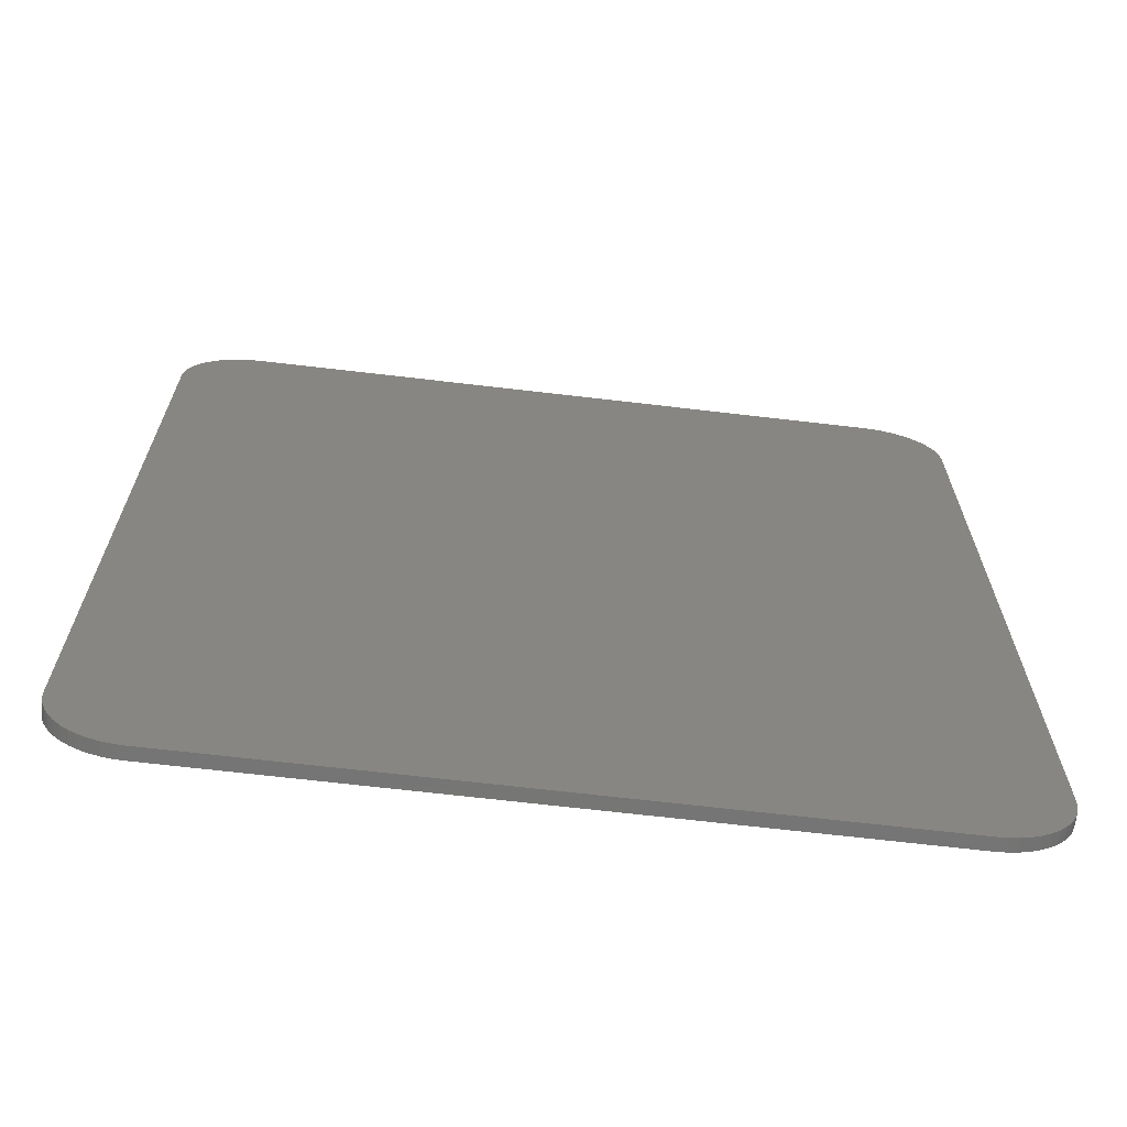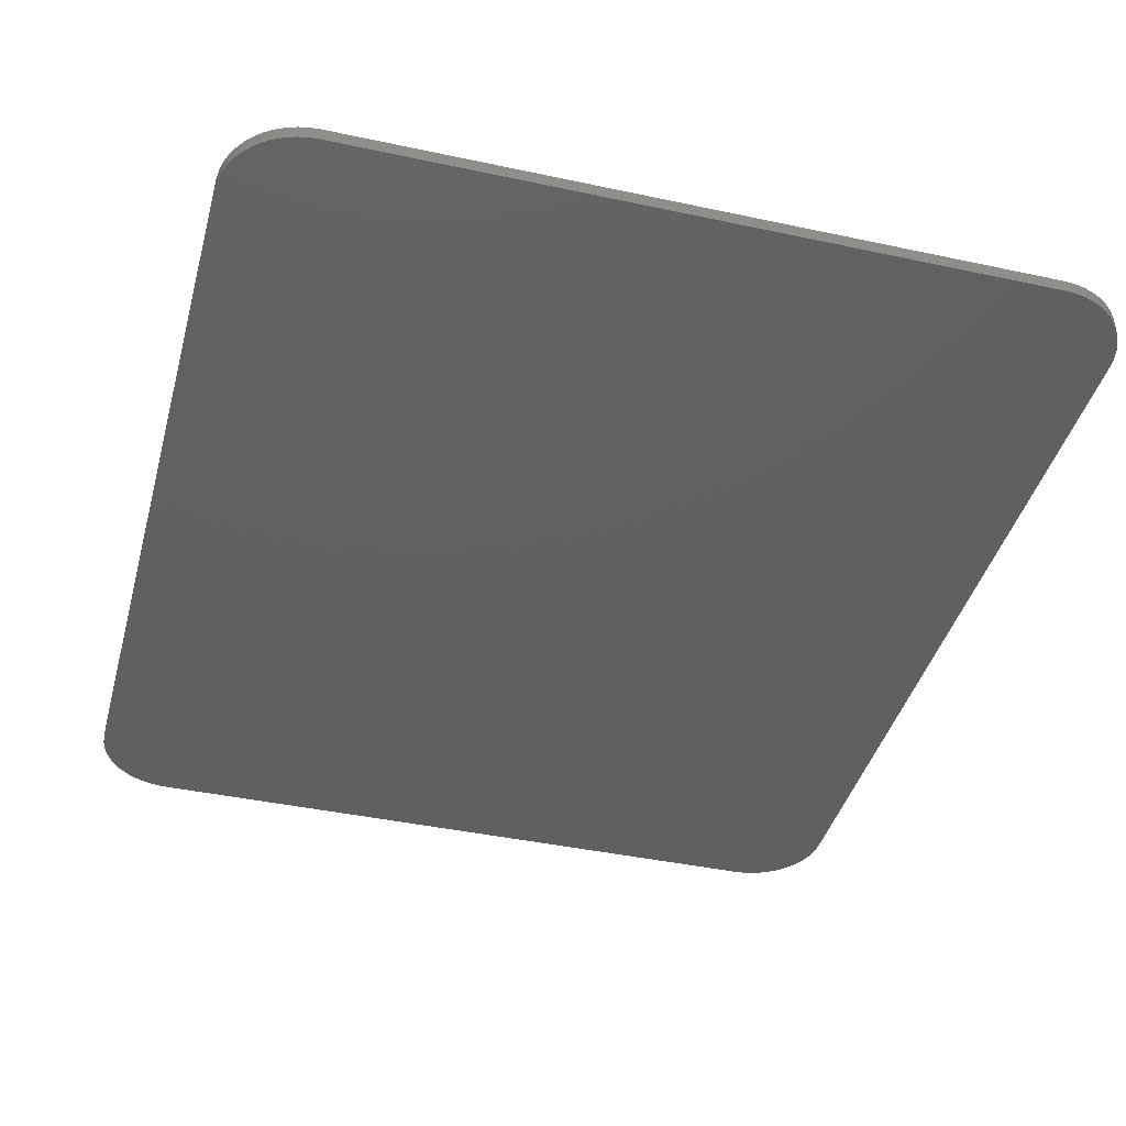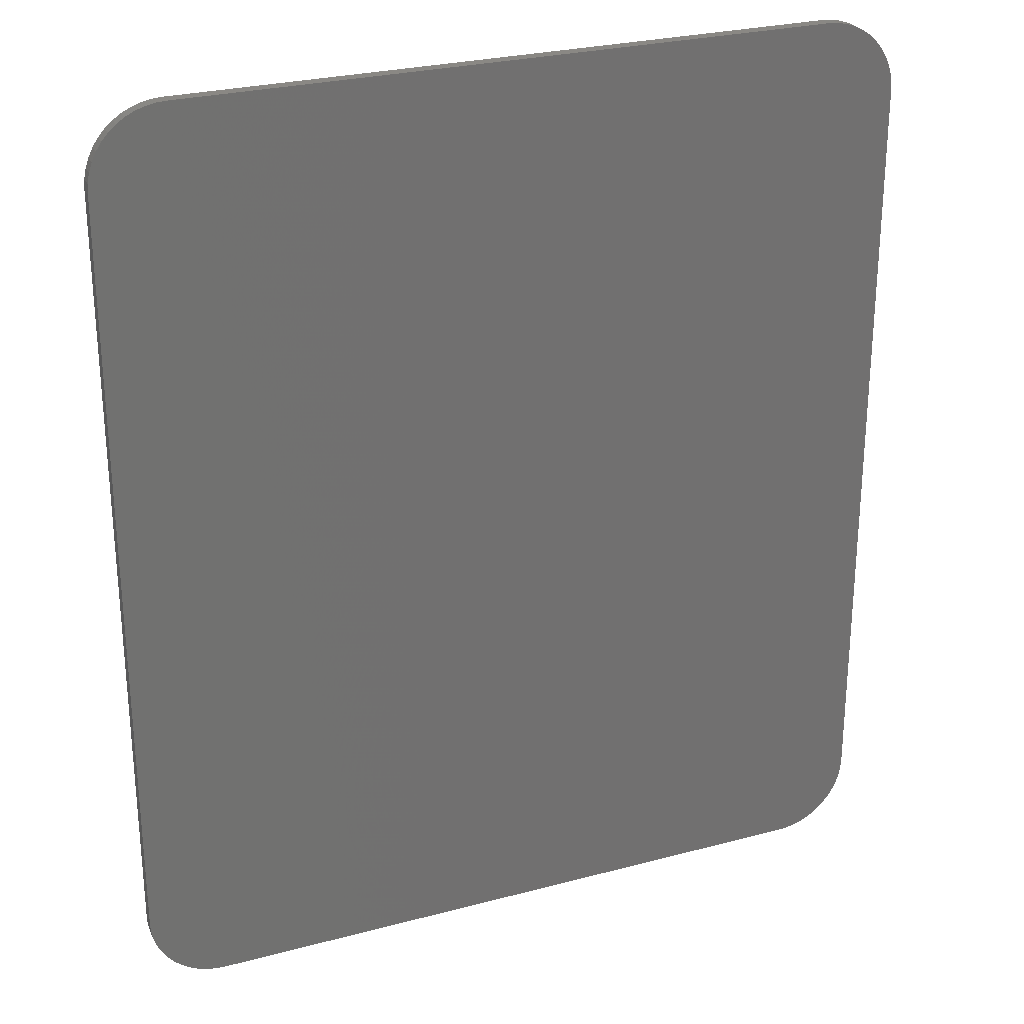
<metadata>
{"format":"stl","ext":"stl","renderer":"f3d","projection":"perspective","resolution":1024,"background":"white","views":[{"elev":-67.8,"azim":-6.7,"up":"+Z"},{"elev":-40.8,"azim":-14.8,"up":"+Y"},{"elev":26.9,"azim":157.5,"up":"+Z"}]}
</metadata>
<code>
# stl→obj: 333 verts, 616 faces
v -2.6 0 3.709
v -3.2 0 3.109
v -3.195 0 3.188
v -2.678 0 3.704
v -3.179 0 3.265
v -2.755 0 3.689
v -3.154 0 3.339
v -2.83 0 3.664
v -3.12 0 3.409
v -2.9 0 3.629
v -3.076 0 3.475
v -2.965 0 3.585
v -3.024 0 3.534
v 2.6 0 3.709
v 3.195 0 3.188
v 3.2 0 3.109
v 2.678 0 3.704
v 3.179 0 3.265
v 2.755 0 3.689
v 3.154 0 3.339
v 2.83 0 3.664
v 3.12 0 3.409
v 2.9 0 3.629
v 3.076 0 3.475
v 2.965 0 3.585
v 3.024 0 3.534
v -2.6 0 -3.709
v -3.195 0 -3.188
v -3.2 0 -3.109
v -2.678 0 -3.704
v -3.179 0 -3.265
v -2.755 0 -3.689
v -3.154 0 -3.339
v -2.83 0 -3.664
v -3.12 0 -3.409
v -2.9 0 -3.629
v -3.076 0 -3.475
v -2.965 0 -3.585
v -3.024 0 -3.534
v 2.6 0 -3.709
v 3.2 0 -3.109
v 3.195 0 -3.188
v 2.678 0 -3.704
v 3.179 0 -3.265
v 2.755 0 -3.689
v 3.154 0 -3.339
v 2.83 0 -3.664
v 3.12 0 -3.409
v 2.9 0 -3.629
v 3.076 0 -3.475
v 2.965 0 -3.585
v 3.024 0 -3.534
v -3.2 -0.1 3.109
v -3.195 -0.1 3.188
v -3.179 -0.1 3.265
v -3.154 -0.1 3.339
v -3.12 -0.1 3.409
v -3.076 -0.1 3.475
v -3.024 -0.1 3.534
v -2.965 -0.1 3.585
v -2.9 -0.1 3.629
v -2.83 -0.1 3.664
v -2.755 -0.1 3.689
v -2.678 -0.1 3.704
v -2.6 -0.1 3.709
v 3.2 -0.1 3.109
v 3.195 -0.1 3.188
v 3.179 -0.1 3.265
v 3.154 -0.1 3.339
v 3.12 -0.1 3.409
v 3.076 -0.1 3.475
v 3.024 -0.1 3.534
v 2.965 -0.1 3.585
v 2.9 -0.1 3.629
v 2.83 -0.1 3.664
v 2.755 -0.1 3.689
v 2.678 -0.1 3.704
v 2.6 -0.1 3.709
v -3.2 -0.1 -3.109
v -3.195 -0.1 -3.188
v -3.179 -0.1 -3.265
v -3.154 -0.1 -3.339
v -3.12 -0.1 -3.409
v -3.076 -0.1 -3.475
v -3.024 -0.1 -3.534
v -2.965 -0.1 -3.585
v -2.9 -0.1 -3.629
v -2.83 -0.1 -3.664
v -2.755 -0.1 -3.689
v -2.678 -0.1 -3.704
v -2.6 -0.1 -3.709
v 3.2 -0.1 -3.109
v 3.195 -0.1 -3.188
v 3.179 -0.1 -3.265
v 3.154 -0.1 -3.339
v 3.12 -0.1 -3.409
v 3.076 -0.1 -3.475
v 3.024 -0.1 -3.534
v 2.965 -0.1 -3.585
v 2.9 -0.1 -3.629
v 2.83 -0.1 -3.664
v 2.755 -0.1 -3.689
v 2.678 -0.1 -3.704
v 2.6 -0.1 -3.709
v -1.4 -0.1 3.709
v -0.72 -0.1 3.709
v 1.6 -0.1 3.709
v -3.2 -0.1 0
v 1.818 -0.1 -2.755
v 1.74 -0.1 -2.76
v 2.34 -0.1 -2.76
v 1.895 -0.1 -2.74
v 1.97 -0.1 -2.714
v 2.04 -0.1 -2.68
v 2.105 -0.1 -2.636
v 2.164 -0.1 -2.584
v 2.216 -0.1 -2.525
v 2.26 -0.1 -2.46
v 2.294 -0.1 -2.39
v 2.32 -0.1 -2.315
v 2.335 -0.1 -2.238
v 2.34 -0.1 -2.16
v 1.14 -0.1 -2.76
v 1.662 -0.1 -2.755
v 1.585 -0.1 -2.74
v 1.51 -0.1 -2.714
v 1.44 -0.1 -2.68
v -2.458 -0.1 2.616
v -2.46 -0.1 2.86
v -2.46 -0.1 2.58
v -2.45 -0.1 2.652
v -2.439 -0.1 2.687
v -2.422 -0.1 2.72
v -2.402 -0.1 2.751
v -2.378 -0.1 2.778
v -2.35 -0.1 2.802
v -2.32 -0.1 2.822
v -2.287 -0.1 2.839
v -2.252 -0.1 2.85
v -2.216 -0.1 2.858
v -2.18 -0.1 2.86
v -1.74 -0.1 2.86
v -1.46 -0.1 2.58
v -1.462 -0.1 2.616
v -1.704 -0.1 2.858
v -1.47 -0.1 2.652
v -1.667 -0.1 2.85
v -1.481 -0.1 2.687
v -1.633 -0.1 2.839
v -1.498 -0.1 2.72
v -1.6 -0.1 2.822
v -1.518 -0.1 2.751
v -1.569 -0.1 2.802
v -1.542 -0.1 2.778
v -1.46 -0.1 2.86
v -2.458 -0.1 1.097
v -2.46 -0.1 1.34
v -2.46 -0.1 1.06
v -2.45 -0.1 1.133
v -2.439 -0.1 1.167
v -2.422 -0.1 1.2
v -2.402 -0.1 1.23
v -2.378 -0.1 1.258
v -2.35 -0.1 1.282
v -2.32 -0.1 1.302
v -2.287 -0.1 1.319
v -2.252 -0.1 1.331
v -2.216 -0.1 1.338
v -2.18 -0.1 1.34
v -1.74 -0.1 1.34
v -1.46 -0.1 1.06
v -1.462 -0.1 1.097
v -1.704 -0.1 1.338
v -1.47 -0.1 1.133
v -1.667 -0.1 1.331
v -1.481 -0.1 1.167
v -1.633 -0.1 1.319
v -1.498 -0.1 1.2
v -1.6 -0.1 1.302
v -1.518 -0.1 1.23
v -1.569 -0.1 1.282
v -1.542 -0.1 1.258
v -1.46 -0.1 1.34
v 1.779 -0.1 -2.457
v 1.74 -0.1 -2.46
v 1.818 -0.1 -2.45
v 1.855 -0.1 -2.437
v 1.89 -0.1 -2.42
v 1.923 -0.1 -2.398
v 1.952 -0.1 -2.372
v 1.978 -0.1 -2.343
v 2 -0.1 -2.31
v 2.017 -0.1 -2.275
v 2.03 -0.1 -2.238
v 2.037 -0.1 -2.199
v 2.04 -0.1 -2.16
v 1.528 -0.1 -2.372
v 1.701 -0.1 -2.457
v 1.557 -0.1 -2.398
v 1.662 -0.1 -2.45
v 1.59 -0.1 -2.42
v 1.625 -0.1 -2.437
v 2.037 -0.1 -2.121
v 2.04 -0.1 -1.86
v 2.03 -0.1 -2.082
v 2.017 -0.1 -2.045
v 2 -0.1 -2.01
v 1.978 -0.1 -1.977
v 1.952 -0.1 -1.948
v 1.44 -0.1 -2.46
v 1.322 -0.1 2.14
v 1.6 -0.1 1.68
v 1.592 -0.1 1.765
v 1.404 -0.1 2.076
v 1.568 -0.1 1.848
v 1.473 -0.1 2.005
v 1.528 -0.1 1.929
v 0.774 -0.1 2.324
v 0.65 -0.1 2.33
v 1.228 -0.1 2.196
v 0.8959 -0.1 2.308
v 1.125 -0.1 2.243
v 1.014 -0.1 2.28
v 0.65 -0.1 1.68
v 1.528 -0.1 1.431
v 1.322 -0.1 1.22
v 1.014 -0.1 1.079
v 0.65 -0.1 1.03
v 0.2864 -0.1 1.079
v -0.0217 -0.1 1.22
v -0.2277 -0.1 1.431
v -0.3 -0.1 1.68
v -0.2277 -0.1 1.929
v -0.0217 -0.1 2.14
v 0.2864 -0.1 2.28
v 1.6 -0.1 2.33
v 0.526 -0.1 2.324
v -0.3 -0.1 2.33
v 0.4041 -0.1 2.308
v 0.175 -0.1 2.243
v 0.0716 -0.1 2.196
v -0.1037 -0.1 2.076
v -0.1727 -0.1 2.005
v -0.2676 -0.1 1.848
v -0.2918 -0.1 1.765
v -0.2918 -0.1 1.595
v -0.3 -0.1 1.03
v -0.2676 -0.1 1.512
v -0.1727 -0.1 1.355
v -0.1037 -0.1 1.284
v 0.0716 -0.1 1.164
v 0.175 -0.1 1.117
v 0.4041 -0.1 1.052
v 0.526 -0.1 1.036
v 0.774 -0.1 1.036
v 1.6 -0.1 1.03
v 0.8959 -0.1 1.052
v 1.125 -0.1 1.117
v 1.228 -0.1 1.164
v 1.404 -0.1 1.284
v 1.473 -0.1 1.355
v 1.568 -0.1 1.512
v 1.592 -0.1 1.595
v 1.358 -0.1 1.874
v 1.358 -0.1 1.881
v 1.357 -0.1 1.887
v 1.354 -0.1 1.893
v 1.357 -0.1 1.861
v 1.358 -0.1 1.867
v 1.354 -0.1 1.855
v 1.351 -0.1 1.849
v 1.348 -0.1 1.843
v 1.344 -0.1 1.839
v 1.339 -0.1 1.834
v 1.333 -0.1 1.831
v 1.327 -0.1 1.828
v 1.321 -0.1 1.826
v 1.315 -0.1 1.824
v 1.308 -0.1 1.824
v 1.302 -0.1 1.824
v 1.295 -0.1 1.826
v 1.289 -0.1 1.828
v 1.283 -0.1 1.831
v 1.278 -0.1 1.834
v 1.273 -0.1 1.839
v 0.8726 -0.1 2.148
v 0.8743 -0.1 2.161
v 0.8731 -0.1 2.155
v 0.8764 -0.1 2.167
v 0.8793 -0.1 2.173
v 0.883 -0.1 2.179
v 0.8873 -0.1 2.184
v 0.8922 -0.1 2.188
v 0.8976 -0.1 2.192
v 0.9035 -0.1 2.194
v 0.9097 -0.1 2.196
v 0.9161 -0.1 2.198
v 0.9226 -0.1 2.198
v 0.9292 -0.1 2.198
v 0.9356 -0.1 2.196
v 0.9418 -0.1 2.194
v 0.8731 -0.1 2.142
v 0.8743 -0.1 2.135
v 0.8764 -0.1 2.129
v 0.8793 -0.1 2.123
v 0.883 -0.1 2.118
v 0.8873 -0.1 2.113
v 0.8922 -0.1 2.109
v 0.8976 -0.1 2.105
v 0.9035 -0.1 2.102
v 1.358 -0.1 1.924
v 1.358 -0.1 1.824
v 1.258 -0.1 1.824
v 0.8726 -0.1 2.198
v 0.9726 -0.1 2.198
v 0.8726 -0.1 2.098
v 2.335 -0.1 -2.082
v -2.46 -0.1 2.3
v -2.46 -0.1 0.78
v -1.46 -0.1 2.3
v -1.15 -0.1 -0.3
v -1.46 -0.1 0.78
v -0.5 -0.1 0.1811
v 1.031 -0.1 2.162
v 1.114 -0.1 2.122
v 1.189 -0.1 2.074
v 1.255 -0.1 2.019
v 1.31 -0.1 1.958
v 0.9812 -0.1 2.076
v 1.053 -0.1 2.042
v 1.176 -0.1 1.958
v 1.118 -0.1 2.003
v 1.224 -0.1 1.908
f 1 2 3
f 3 4 1
f 4 3 5
f 5 6 4
f 6 5 7
f 7 8 6
f 8 7 9
f 9 10 8
f 10 9 11
f 11 12 10
f 12 11 13
f 14 15 16
f 15 14 17
f 17 18 15
f 18 17 19
f 19 20 18
f 20 19 21
f 21 22 20
f 22 21 23
f 23 24 22
f 24 23 25
f 25 26 24
f 27 28 29
f 28 27 30
f 30 31 28
f 31 30 32
f 32 33 31
f 33 32 34
f 34 35 33
f 35 34 36
f 36 37 35
f 37 36 38
f 38 39 37
f 40 41 42
f 42 43 40
f 43 42 44
f 44 45 43
f 45 44 46
f 46 47 45
f 47 46 48
f 48 49 47
f 49 48 50
f 50 51 49
f 51 50 52
f 3 2 53
f 53 54 3
f 5 3 54
f 54 55 5
f 7 5 55
f 55 56 7
f 9 7 56
f 56 57 9
f 11 9 57
f 57 58 11
f 13 11 58
f 58 59 13
f 12 13 59
f 59 60 12
f 10 12 60
f 60 61 10
f 8 10 61
f 61 62 8
f 6 8 62
f 62 63 6
f 4 6 63
f 63 64 4
f 1 4 64
f 64 65 1
f 15 66 16
f 66 15 67
f 18 67 15
f 67 18 68
f 20 68 18
f 68 20 69
f 22 69 20
f 69 22 70
f 24 70 22
f 70 24 71
f 26 71 24
f 71 26 72
f 25 72 26
f 72 25 73
f 23 73 25
f 73 23 74
f 21 74 23
f 74 21 75
f 19 75 21
f 75 19 76
f 17 76 19
f 76 17 77
f 14 77 17
f 77 14 78
f 28 79 29
f 79 28 80
f 31 80 28
f 80 31 81
f 33 81 31
f 81 33 82
f 35 82 33
f 82 35 83
f 37 83 35
f 83 37 84
f 39 84 37
f 84 39 85
f 38 85 39
f 85 38 86
f 36 86 38
f 86 36 87
f 34 87 36
f 87 34 88
f 32 88 34
f 88 32 89
f 30 89 32
f 89 30 90
f 27 90 30
f 90 27 91
f 42 41 92
f 92 93 42
f 44 42 93
f 93 94 44
f 46 44 94
f 94 95 46
f 48 46 95
f 95 96 48
f 50 48 96
f 96 97 50
f 52 50 97
f 97 98 52
f 51 52 98
f 98 99 51
f 49 51 99
f 99 100 49
f 47 49 100
f 100 101 47
f 45 47 101
f 101 102 45
f 43 45 102
f 102 103 43
f 40 43 103
f 103 104 40
f 65 54 53
f 54 65 64
f 64 55 54
f 55 64 63
f 63 56 55
f 56 63 62
f 62 57 56
f 57 62 61
f 61 58 57
f 58 61 60
f 60 59 58
f 78 66 67
f 67 77 78
f 77 67 68
f 68 76 77
f 76 68 69
f 69 75 76
f 75 69 70
f 70 74 75
f 74 70 71
f 71 73 74
f 73 71 72
f 91 79 80
f 80 90 91
f 90 80 81
f 81 89 90
f 89 81 82
f 82 88 89
f 88 82 83
f 83 87 88
f 87 83 84
f 84 86 87
f 86 84 85
f 104 93 92
f 93 104 103
f 103 94 93
f 94 103 102
f 102 95 94
f 95 102 101
f 101 96 95
f 96 101 100
f 100 97 96
f 97 100 99
f 99 98 97
f 14 16 2
f 2 1 14
f 16 41 29
f 29 2 16
f 41 40 27
f 27 29 41
f 1 65 105
f 1 105 106
f 1 106 107
f 107 14 1
f 14 107 78
f 2 108 53
f 2 29 79
f 79 108 2
f 66 92 41
f 41 16 66
f 27 40 104
f 104 91 27
f 109 110 111
f 112 109 111
f 113 112 111
f 114 113 111
f 115 114 111
f 116 115 111
f 117 116 111
f 118 117 111
f 119 118 111
f 120 119 111
f 121 120 111
f 122 121 111
f 123 110 124
f 123 124 125
f 123 125 126
f 123 126 127
f 127 124 110
f 124 127 126
f 126 125 124
f 128 129 130
f 131 129 128
f 132 129 131
f 133 129 132
f 134 129 133
f 135 129 134
f 136 129 135
f 137 129 136
f 138 129 137
f 139 129 138
f 140 129 139
f 141 129 140
f 141 128 130
f 128 141 140
f 140 131 128
f 131 140 139
f 139 132 131
f 132 139 138
f 138 133 132
f 133 138 137
f 137 134 133
f 134 137 136
f 136 135 134
f 142 143 144
f 144 145 142
f 145 144 146
f 146 147 145
f 147 146 148
f 148 149 147
f 149 148 150
f 150 151 149
f 151 150 152
f 152 153 151
f 153 152 154
f 144 143 155
f 146 144 155
f 148 146 155
f 150 148 155
f 152 150 155
f 154 152 155
f 153 154 155
f 151 153 155
f 149 151 155
f 147 149 155
f 145 147 155
f 142 145 155
f 156 157 158
f 159 157 156
f 160 157 159
f 161 157 160
f 162 157 161
f 163 157 162
f 164 157 163
f 165 157 164
f 166 157 165
f 167 157 166
f 168 157 167
f 169 157 168
f 169 156 158
f 156 169 168
f 168 159 156
f 159 168 167
f 167 160 159
f 160 167 166
f 166 161 160
f 161 166 165
f 165 162 161
f 162 165 164
f 164 163 162
f 170 171 172
f 172 173 170
f 173 172 174
f 174 175 173
f 175 174 176
f 176 177 175
f 177 176 178
f 178 179 177
f 179 178 180
f 180 181 179
f 181 180 182
f 172 171 183
f 174 172 183
f 176 174 183
f 178 176 183
f 180 178 183
f 182 180 183
f 181 182 183
f 179 181 183
f 177 179 183
f 175 177 183
f 173 175 183
f 170 173 183
f 110 109 184
f 184 185 110
f 109 112 186
f 186 184 109
f 112 113 187
f 187 186 112
f 113 114 188
f 188 187 113
f 114 115 189
f 189 188 114
f 115 116 190
f 190 189 115
f 116 117 191
f 191 190 116
f 117 118 192
f 192 191 117
f 118 119 193
f 193 192 118
f 119 120 194
f 194 193 119
f 120 121 195
f 195 194 120
f 121 122 196
f 196 195 121
f 196 185 184
f 184 195 196
f 195 184 186
f 186 194 195
f 194 186 187
f 187 193 194
f 193 187 188
f 188 192 193
f 192 188 189
f 189 191 192
f 191 189 190
f 197 198 185
f 198 197 199
f 199 200 198
f 200 199 201
f 201 202 200
f 203 196 204
f 205 203 204
f 206 205 204
f 207 206 204
f 208 207 204
f 209 208 204
f 198 210 185
f 200 210 198
f 202 210 200
f 201 210 202
f 199 210 201
f 197 210 199
f 209 196 203
f 203 208 209
f 208 203 205
f 205 207 208
f 207 205 206
f 211 212 213
f 213 214 211
f 214 213 215
f 215 216 214
f 216 215 217
f 211 218 219
f 218 211 220
f 220 221 218
f 221 220 222
f 222 223 221
f 224 225 212
f 224 226 225
f 224 227 226
f 224 228 227
f 224 229 228
f 224 230 229
f 224 231 230
f 224 232 231
f 224 233 232
f 224 234 233
f 224 235 234
f 224 219 235
f 213 212 236
f 215 213 236
f 217 215 236
f 216 217 236
f 214 216 236
f 211 214 236
f 220 211 236
f 222 220 236
f 223 222 236
f 221 223 236
f 218 221 236
f 219 218 236
f 237 219 238
f 239 237 238
f 235 239 238
f 240 235 238
f 241 240 238
f 234 241 238
f 242 234 238
f 243 242 238
f 233 243 238
f 244 233 238
f 245 244 238
f 232 245 238
f 246 232 247
f 248 246 247
f 231 248 247
f 249 231 247
f 250 249 247
f 230 250 247
f 251 230 247
f 252 251 247
f 229 252 247
f 253 229 247
f 254 253 247
f 228 254 247
f 255 228 256
f 257 255 256
f 227 257 256
f 258 227 256
f 259 258 256
f 226 259 256
f 260 226 256
f 261 260 256
f 225 261 256
f 262 225 256
f 263 262 256
f 212 263 256
f 264 265 266
f 266 267 264
f 264 268 269
f 264 270 268
f 264 271 270
f 264 272 271
f 264 273 272
f 264 274 273
f 264 275 274
f 264 276 275
f 264 277 276
f 264 278 277
f 264 279 278
f 264 280 279
f 264 281 280
f 264 282 281
f 264 283 282
f 264 284 283
f 264 285 284
f 286 287 288
f 286 289 287
f 286 290 289
f 286 291 290
f 286 292 291
f 286 293 292
f 286 294 293
f 286 295 294
f 286 296 295
f 286 297 296
f 286 298 297
f 286 299 298
f 286 300 299
f 286 301 300
f 286 302 303
f 286 303 304
f 286 304 305
f 286 305 306
f 286 306 307
f 286 307 308
f 286 308 309
f 286 309 310
f 311 265 264
f 311 266 265
f 311 267 266
f 312 264 270
f 312 270 273
f 312 273 276
f 312 276 279
f 313 279 282
f 313 282 285
f 314 286 289
f 314 289 292
f 314 292 295
f 314 295 298
f 315 298 301
f 316 302 286
f 316 303 302
f 316 304 303
f 316 305 304
f 316 306 305
f 316 307 306
f 316 308 307
f 316 309 308
f 316 310 309
f 79 91 104
f 104 92 79
f 110 123 79
f 79 92 110
f 110 92 111
f 122 111 92
f 92 66 122
f 79 123 108
f 122 66 78
f 78 107 122
f 108 123 127
f 107 317 122
f 53 129 141
f 53 141 142
f 142 65 53
f 157 318 53
f 53 108 157
f 129 53 130
f 130 53 318
f 157 108 158
f 158 108 319
f 318 157 169
f 318 169 170
f 170 320 318
f 170 183 320
f 65 142 155
f 155 105 65
f 105 155 143
f 105 143 320
f 105 320 183
f 183 321 105
f 321 183 171
f 321 171 322
f 108 321 322
f 322 319 108
f 106 238 219
f 219 107 106
f 107 219 236
f 317 107 236
f 317 236 212
f 317 212 256
f 238 106 232
f 247 232 106
f 106 323 247
f 110 185 210
f 210 127 110
f 127 210 321
f 321 108 127
f 321 210 197
f 204 196 122
f 122 317 204
f 209 204 247
f 247 323 209
f 247 204 317
f 317 228 247
f 317 256 228
f 130 143 142
f 142 141 130
f 130 318 320
f 320 143 130
f 158 171 170
f 170 169 158
f 158 319 322
f 322 171 158
f 219 315 211
f 219 298 315
f 219 314 298
f 219 286 314
f 315 301 324
f 211 315 324
f 211 324 325
f 211 325 326
f 211 326 327
f 211 327 328
f 211 328 311
f 311 328 267
f 316 329 310
f 219 224 316
f 316 286 219
f 224 330 329
f 329 316 224
f 224 331 332
f 332 330 224
f 224 313 333
f 333 331 224
f 224 212 279
f 279 313 224
f 313 285 333
f 212 211 311
f 212 311 264
f 212 264 312
f 212 312 279
f 105 321 323
f 323 106 105
f 323 321 197
f 197 185 323
f 323 185 196
f 196 209 323
f 286 310 301
f 301 310 329
f 329 324 301
f 324 329 330
f 330 325 324
f 325 330 332
f 332 326 325
f 326 332 331
f 331 327 326
f 327 331 333
f 333 328 327
f 328 333 285
f 285 267 328
f 264 267 285

</code>
